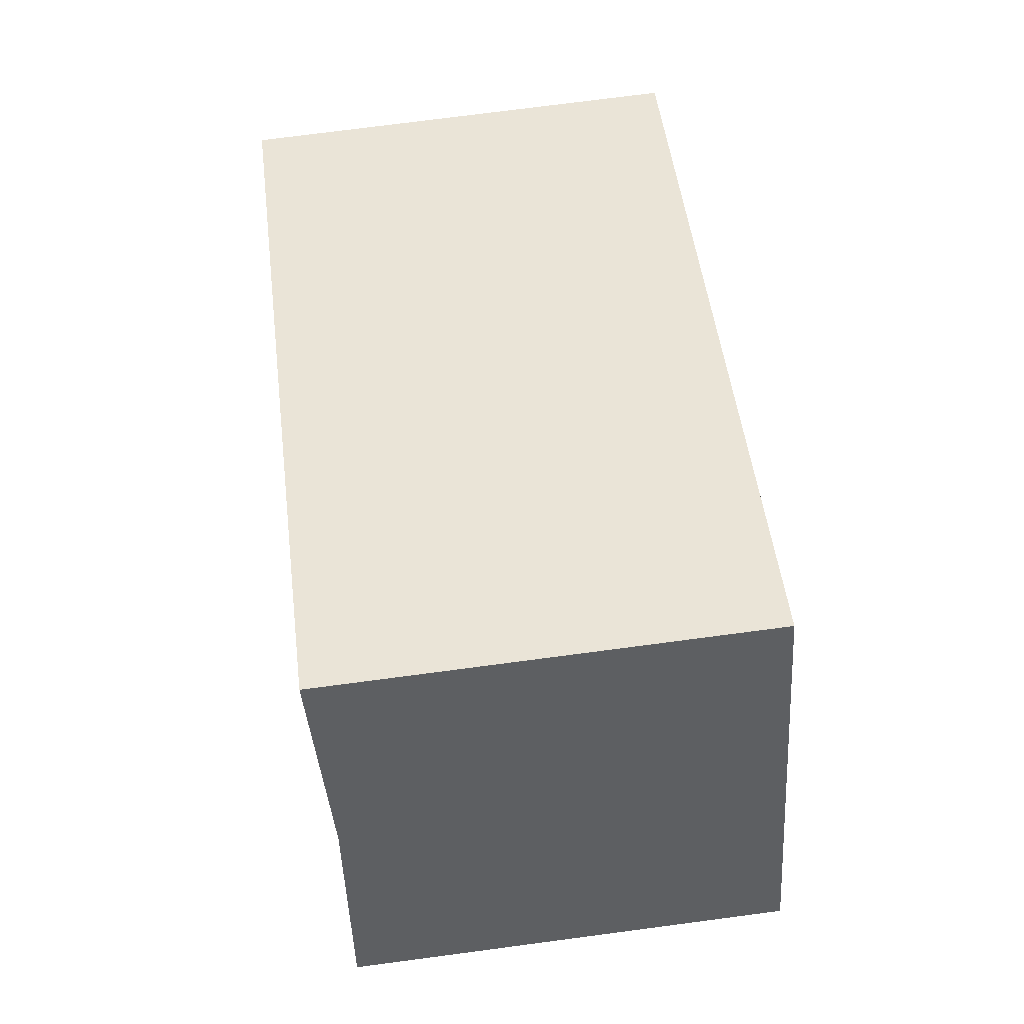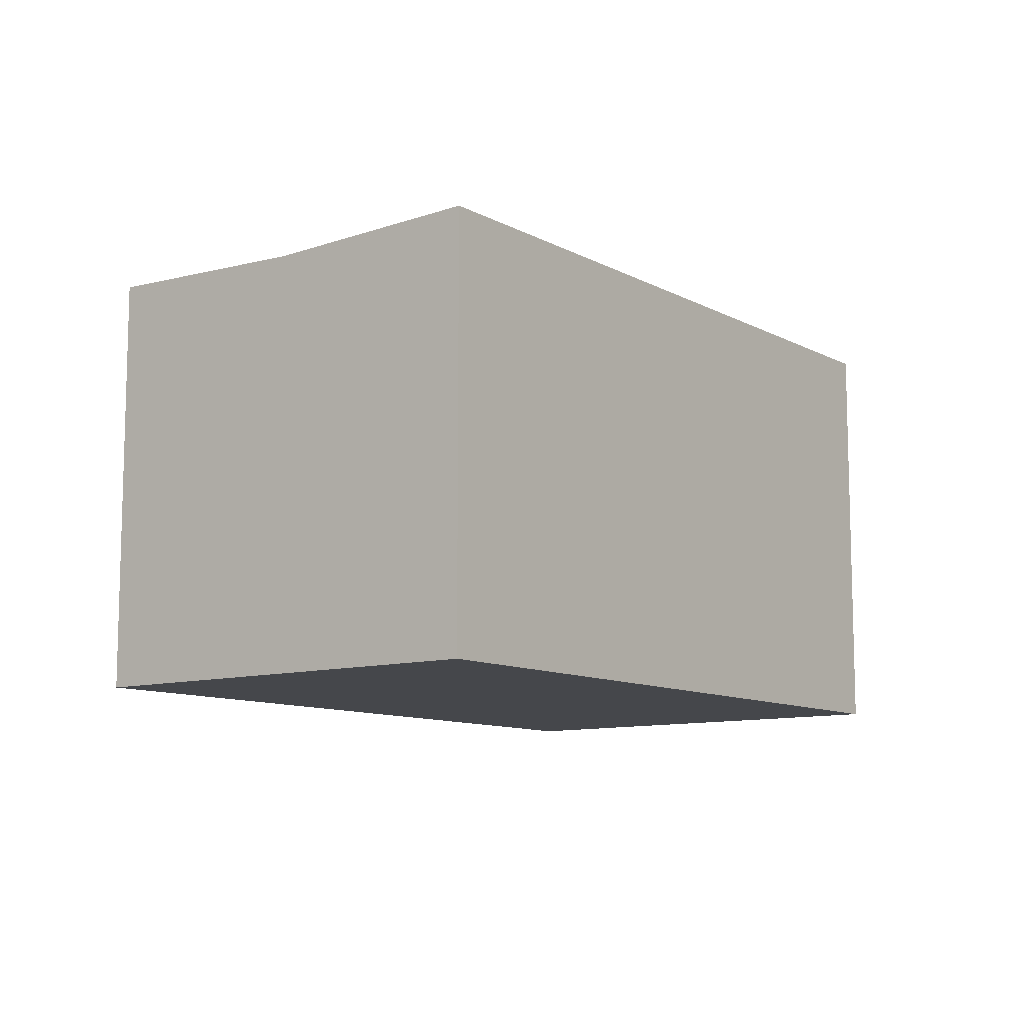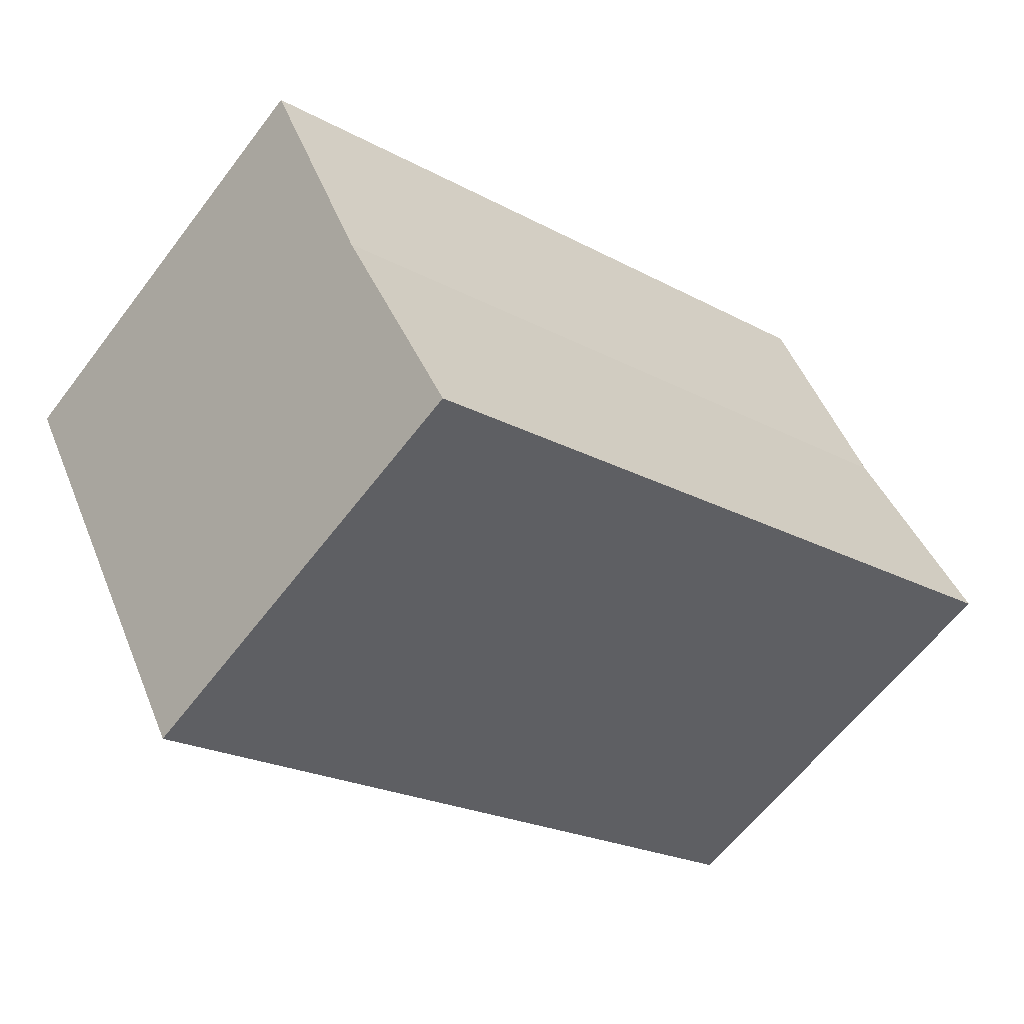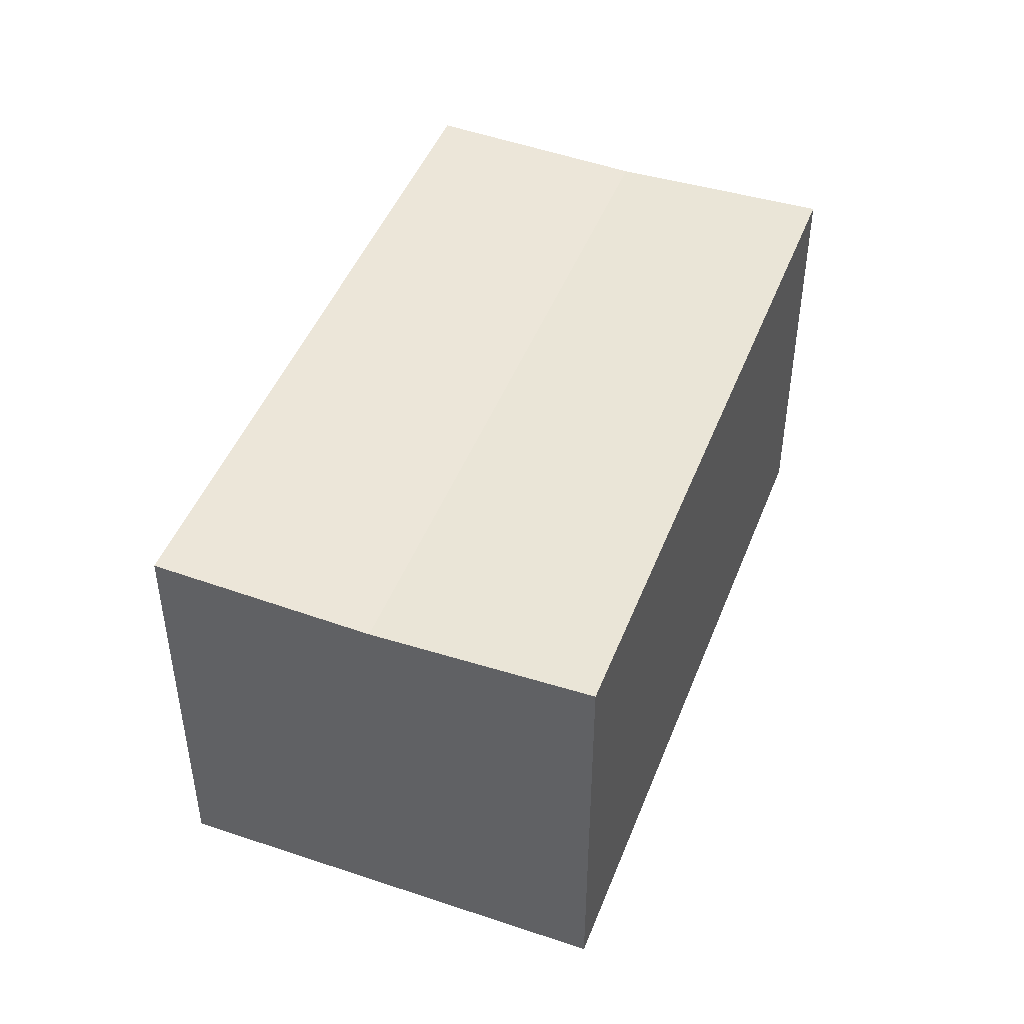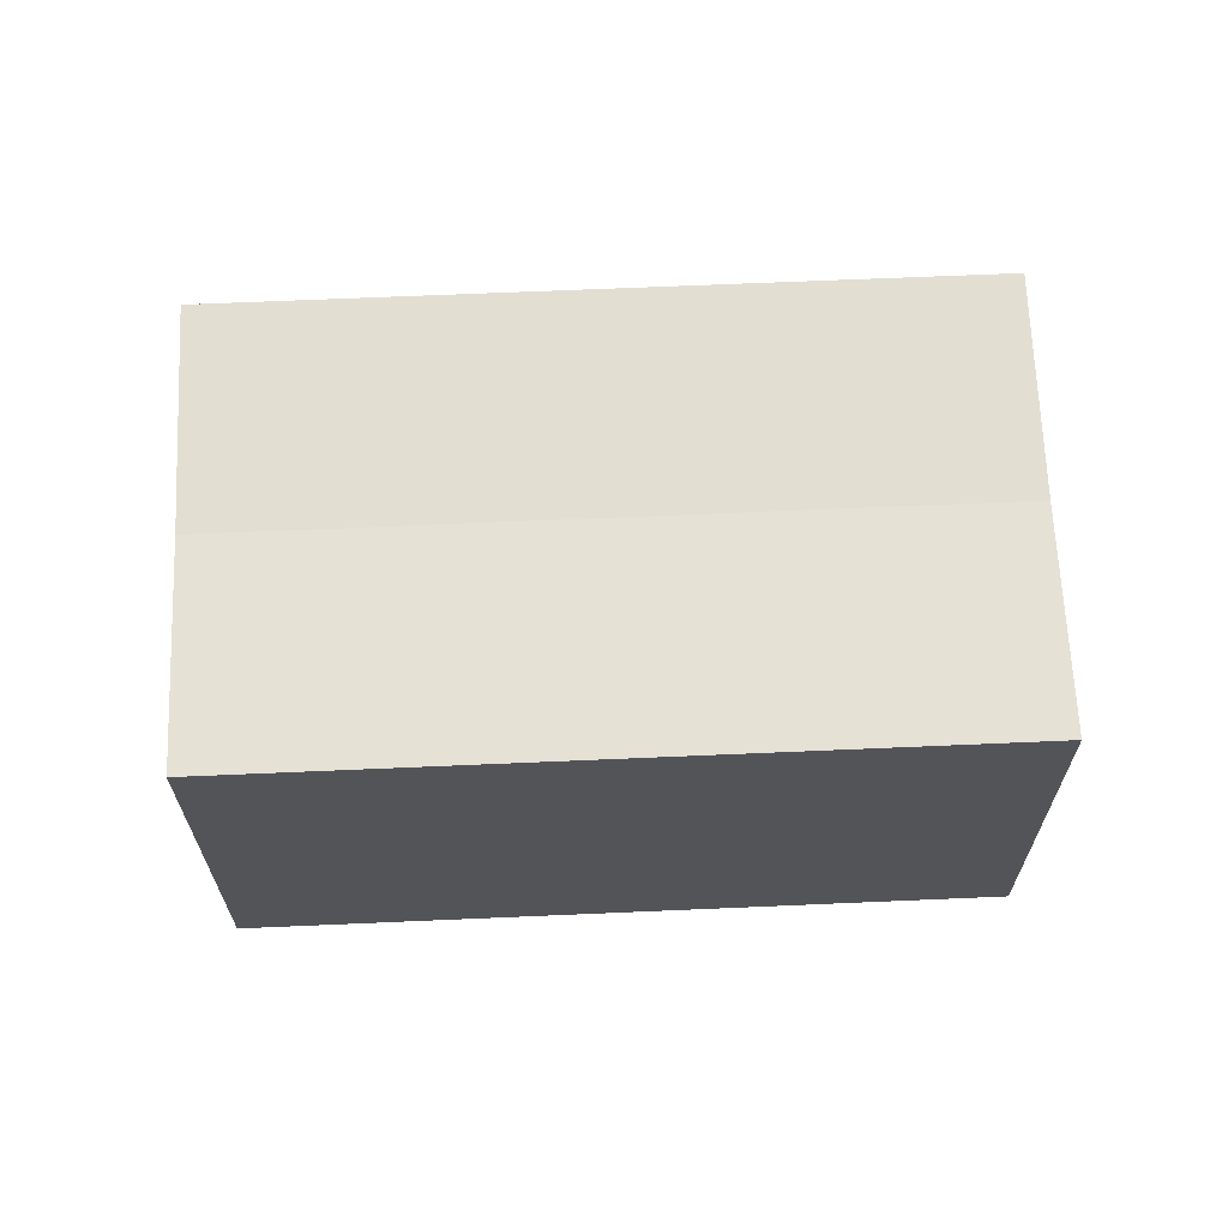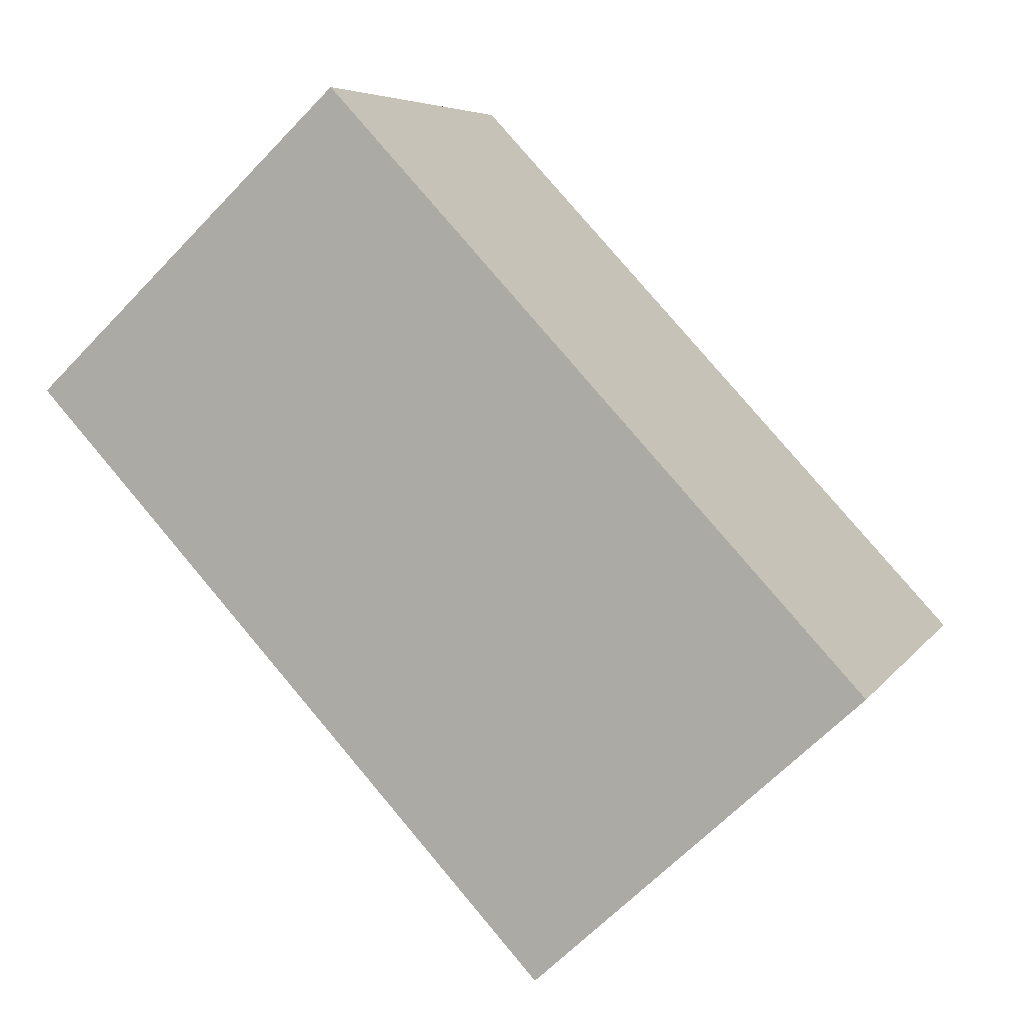
<metadata>
{"format":"obj","ext":"obj","renderer":"f3d","projection":"perspective","resolution":1024,"background":"white","views":[{"elev":74.5,"azim":-97.5,"up":"+Z"},{"elev":-10.2,"azim":-25.7,"up":"+Y"},{"elev":-61.4,"azim":142.9,"up":"+Z"},{"elev":46.5,"azim":-42.1,"up":"+Y"},{"elev":66.1,"azim":-155.3,"up":"+Y"},{"elev":-64.3,"azim":-43.6,"up":"+Z"}]}
</metadata>
<code>
v  0 11.59 7.095e-16
v  21.04 11.39 -3.946
v  18.25 11.59 -9.378
v  2.772 11.39 5.441
v  23.83 11.59 1.486
v  5.544 11.59 10.88
v  23.3 11.55 0.449
v  18.25 5.742e-16 -9.378
v  0 0 0
v  5.544 -6.664e-16 10.88
v  2.772 -3.332e-16 5.441
v  23.83 -9.099e-17 1.486
v  21.04 2.416e-16 -3.946
v  23.3 -2.749e-17 0.449
g defaultobject
f 1 2 3
f 2 1 4
f 5 4 6
f 4 5 7
f 4 7 2
f 8 1 3
f 1 8 9
f 9 4 1
f 4 9 6
f 6 9 10
f 10 9 11
f 10 5 6
f 5 10 12
f 12 7 5
f 7 12 2
f 2 12 3
f 3 12 13
f 3 13 8
f 13 12 14
f 11 12 10
f 12 11 9
f 12 9 14
f 14 9 13
f 13 9 8

</code>
